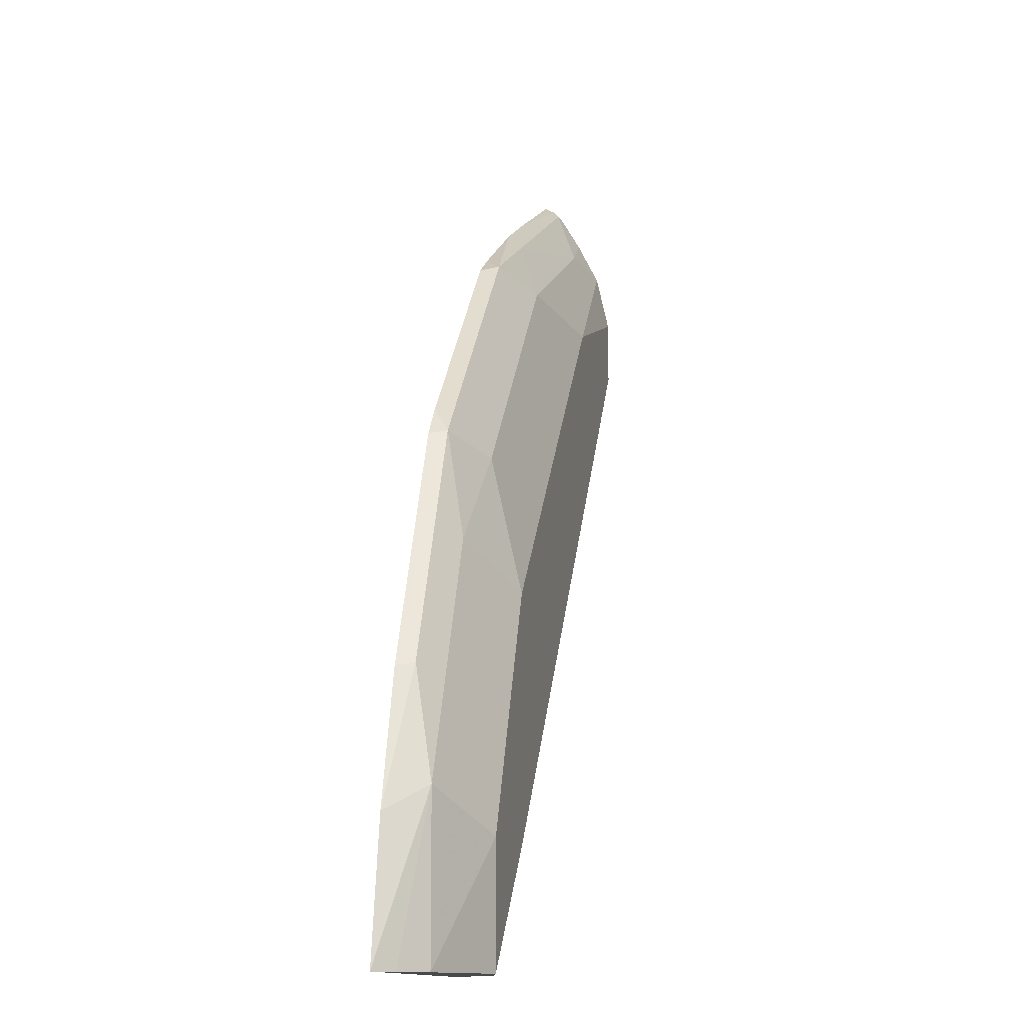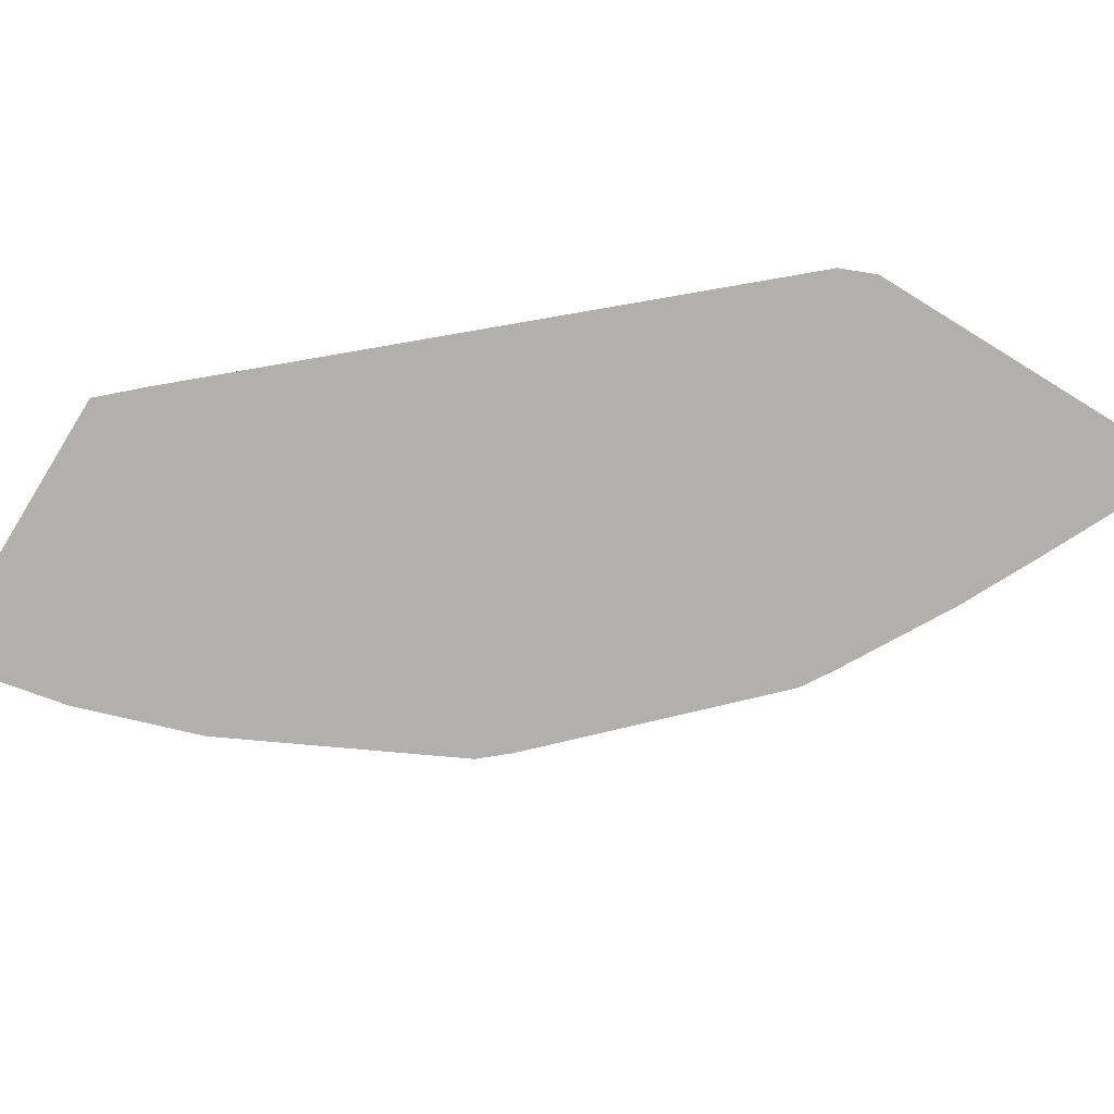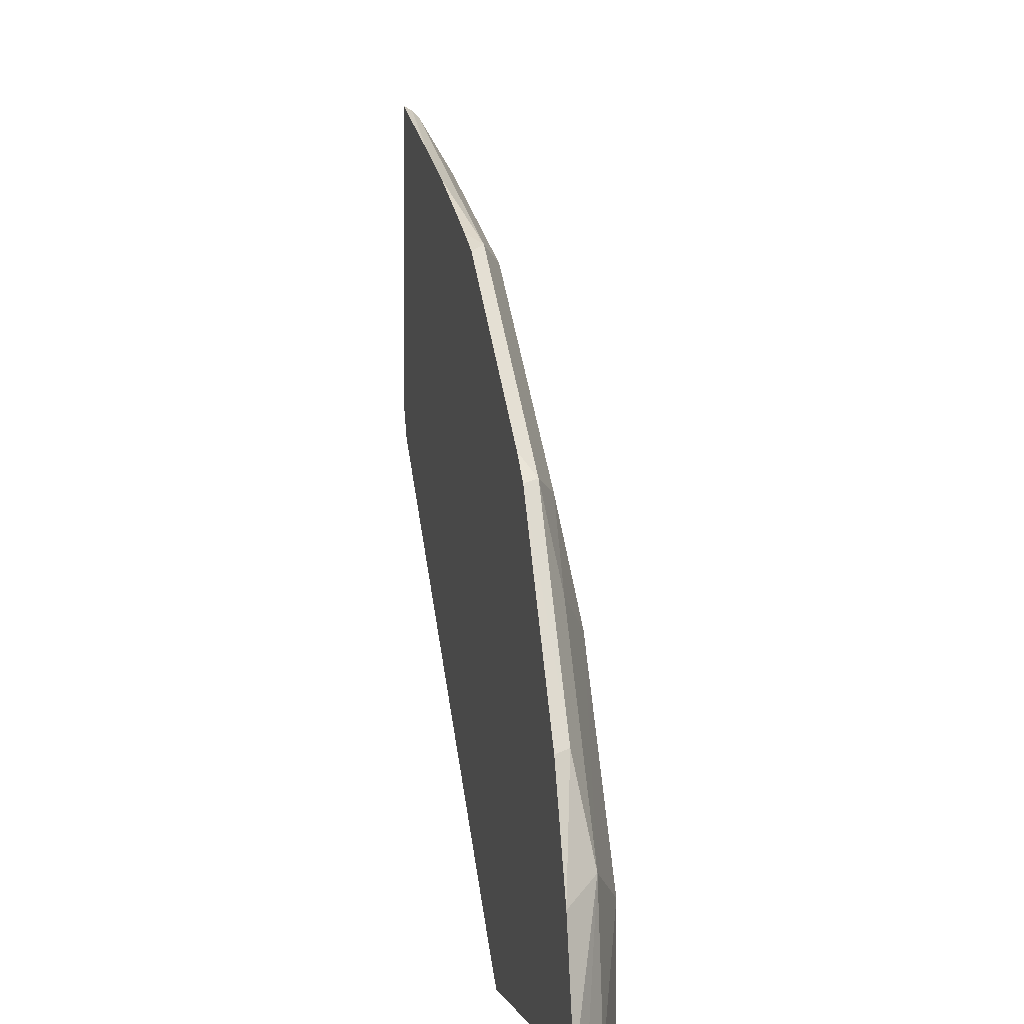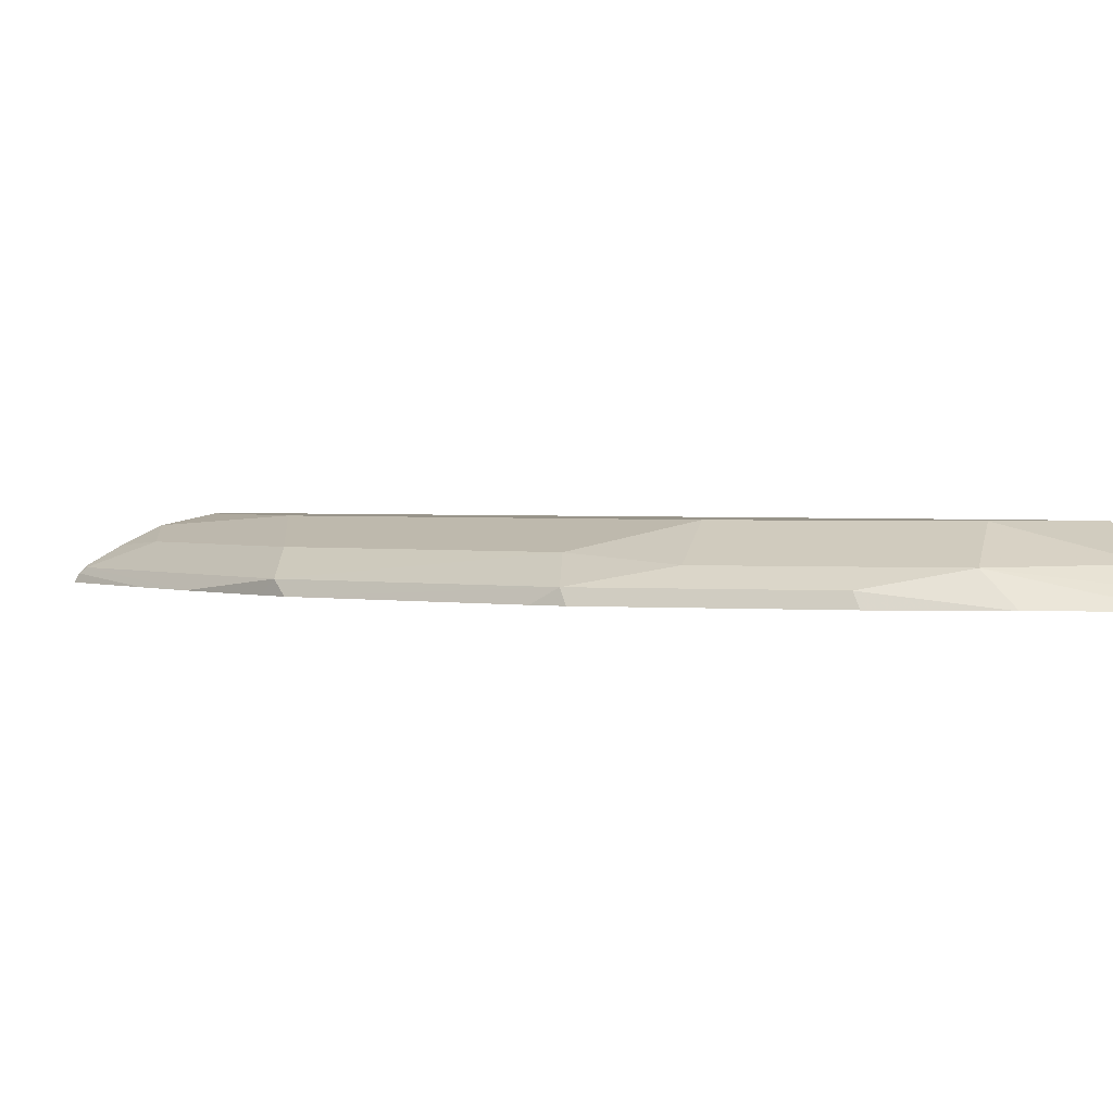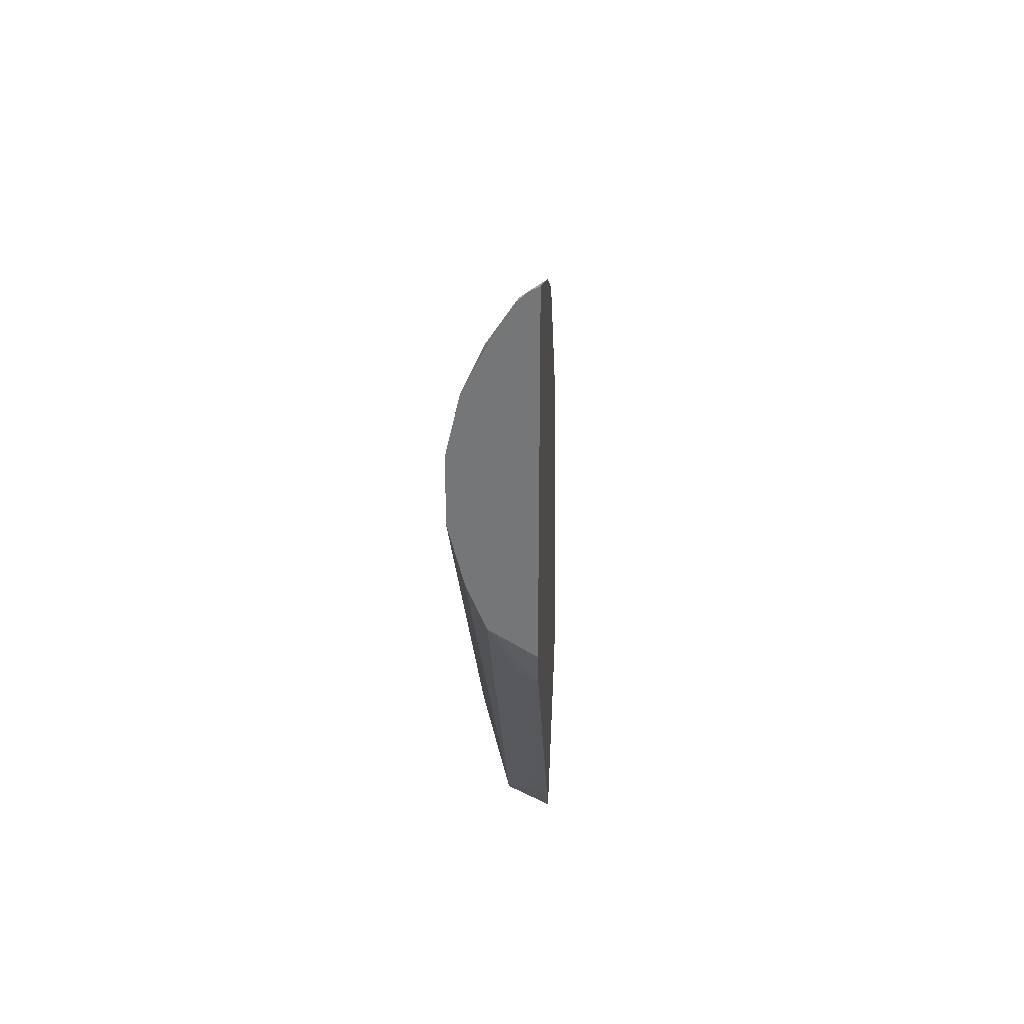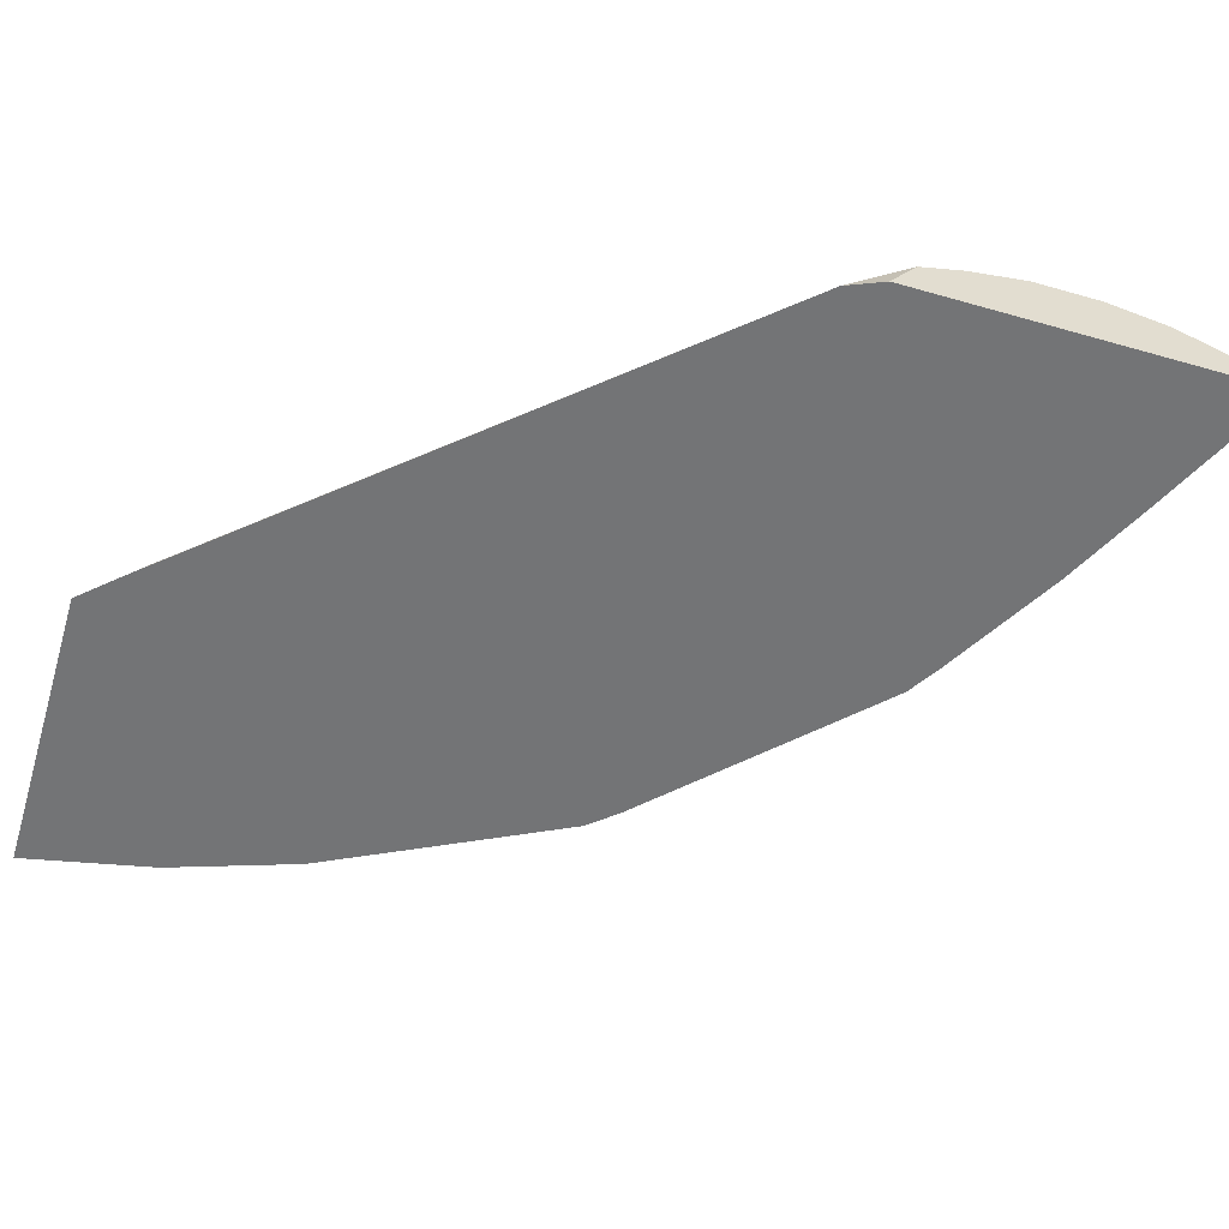
<metadata>
{"format":"obj","ext":"obj","renderer":"f3d","projection":"perspective","resolution":1024,"background":"white","views":[{"elev":-12.1,"azim":-78.6,"up":"+Y"},{"elev":-78.6,"azim":58.4,"up":"+Z"},{"elev":1.8,"azim":-103.1,"up":"+Y"},{"elev":1.8,"azim":-101.4,"up":"+Z"},{"elev":33.0,"azim":92.3,"up":"+Y"},{"elev":-56.2,"azim":73.3,"up":"+Z"}]}
</metadata>
<code>
v -0.504 0.3872 0.07697
v -0.5431 0.3683 0.07697
v -0.504 0.3858 0.07973
v -0.504 0.2899 0.07697
v -0.5665 0.3566 0.07697
v -0.5059 0.3835 0.08159
v -0.504 0.3832 0.08221
v -0.504 0.2946 0.08421
v -0.5083 0.2797 0.07697
v -0.5992 0.338 0.07697
v -0.6038 0.3345 0.08159
v -0.5712 0.3508 0.08159
v -0.5222 0.3631 0.08975
v -0.504 0.3729 0.08824
v -0.504 0.2976 0.08878
v -0.5141 0.2774 0.08159
v -0.6486 0.1306 0.0897
v -0.6283 0.1469 0.08159
v -0.6294 0.1422 0.07697
v -0.6084 0.3322 0.07697
v -0.5875 0.3304 0.08975
v -0.669 0.2692 0.08159
v -0.6527 0.2652 0.08975
v -0.5548 0.3264 0.09791
v -0.504 0.3608 0.0943
v -0.504 0.3098 0.09378
v -0.6487 0.1306 0.08976
v -0.6401 0.1306 0.07697
v -0.6644 0.2762 0.07697
v -0.5875 0.2937 0.09791
v -0.6714 0.2681 0.07697
v -0.7017 0.204 0.08159
v -0.6745 0.2394 0.08703
v -0.6527 0.2285 0.09791
v -0.504 0.3445 0.09791
v -0.504 0.3264 0.09791
v -0.6527 0.1632 0.09791
v -0.6854 0.1306 0.09791
v -0.7235 0.1306 0.07697
v -0.704 0.2028 0.07697
v -0.7159 0.1672 0.07697
v -0.7071 0.1741 0.08703
v -0.6854 0.1632 0.09791
v -0.7101 0.1306 0.08778
v -0.718 0.1306 0.08162
f 22 29 31
f 17 28 19
f 21 34 30
f 21 23 34
f 21 30 24
f 20 29 22
f 17 19 18
f 17 39 28
f 15 27 17
f 17 44 45
f 17 38 44
f 17 27 38
f 15 17 16
f 15 26 27
f 13 25 14
f 13 24 25
f 22 31 32
f 17 45 39
f 22 32 33
f 32 40 41
f 23 33 34
f 39 42 41
f 39 45 42
f 38 43 44
f 34 42 43
f 33 42 34
f 32 42 33
f 32 41 42
f 13 21 24
f 31 40 32
f 27 36 37
f 27 37 38
f 26 36 27
f 24 35 25
f 24 36 35
f 24 37 36
f 24 38 37
f 24 43 38
f 24 34 43
f 24 30 34
f 22 33 23
f 12 21 13
f 5 12 6
f 11 22 23
f 1 40 31
f 1 41 40
f 1 39 41
f 1 28 39
f 1 19 28
f 1 9 19
f 1 4 9
f 1 8 4
f 1 31 29
f 1 15 8
f 1 36 26
f 1 35 36
f 1 25 35
f 1 14 25
f 1 7 14
f 1 3 7
f 1 2 3
f 42 45 44
f 1 26 15
f 11 23 21
f 1 29 20
f 1 10 5
f 11 20 22
f 11 21 12
f 10 20 11
f 9 18 19
f 9 17 18
f 9 16 17
f 9 15 16
f 8 15 9
f 1 20 10
f 7 13 14
f 6 13 7
f 5 11 12
f 5 10 11
f 4 8 9
f 3 6 7
f 3 5 6
f 2 5 3
f 1 5 2
f 6 12 13
f 42 44 43

</code>
